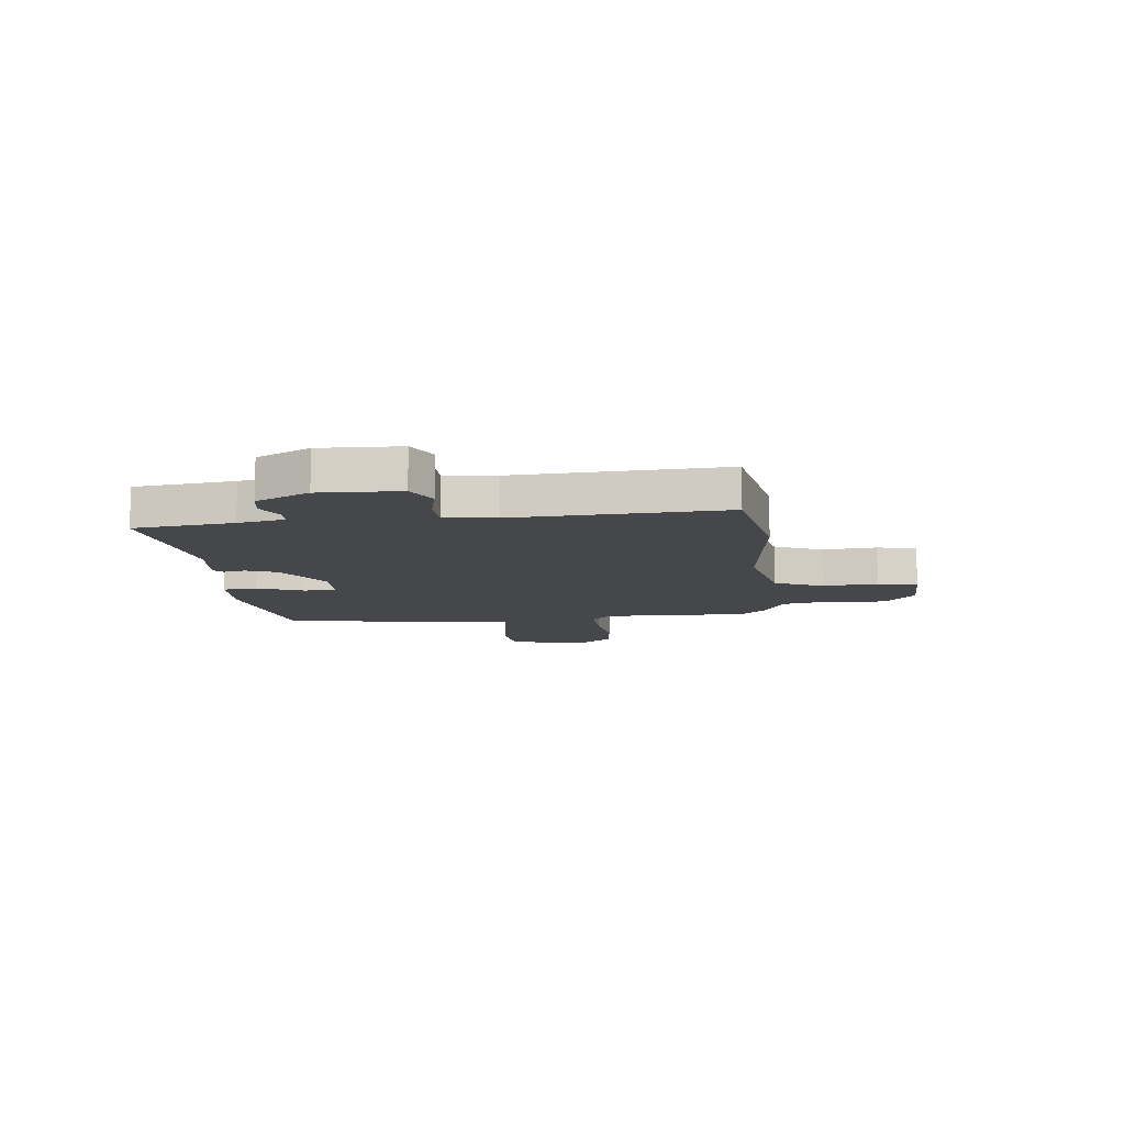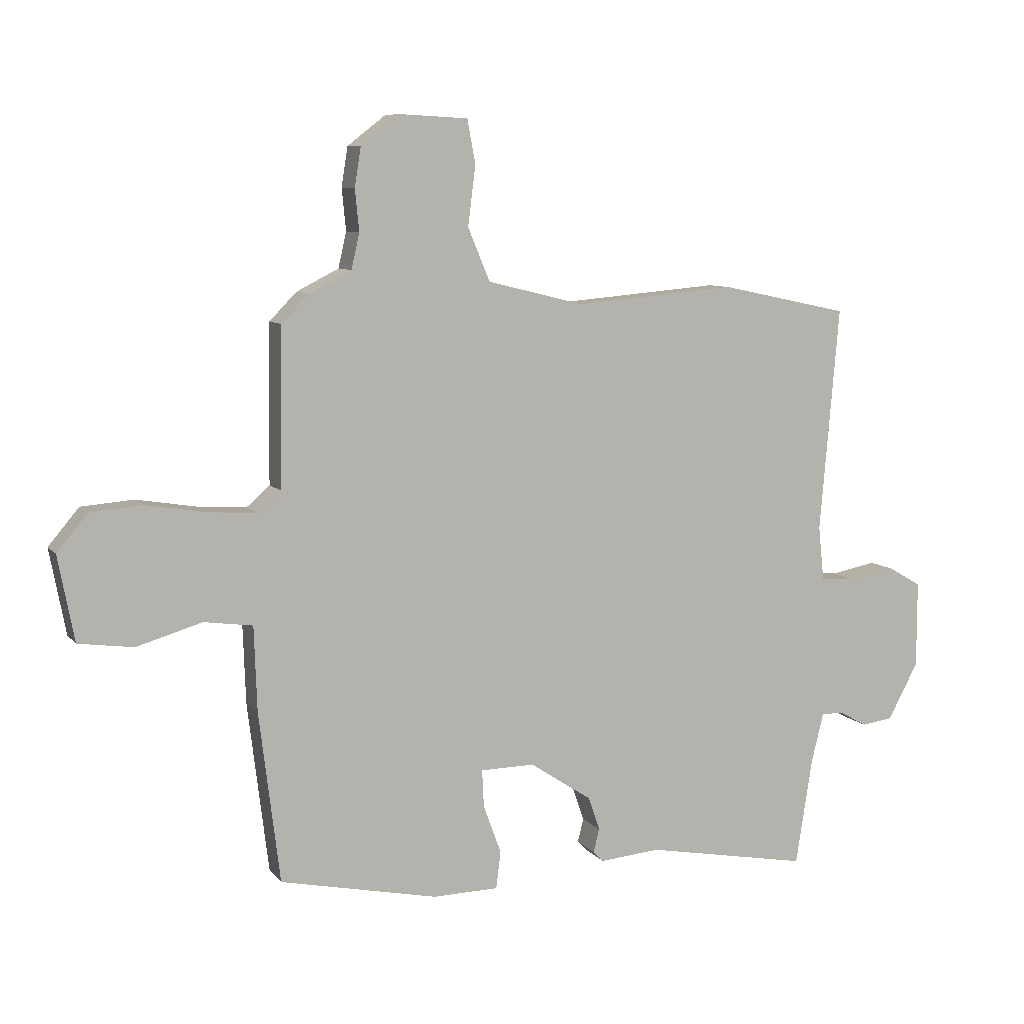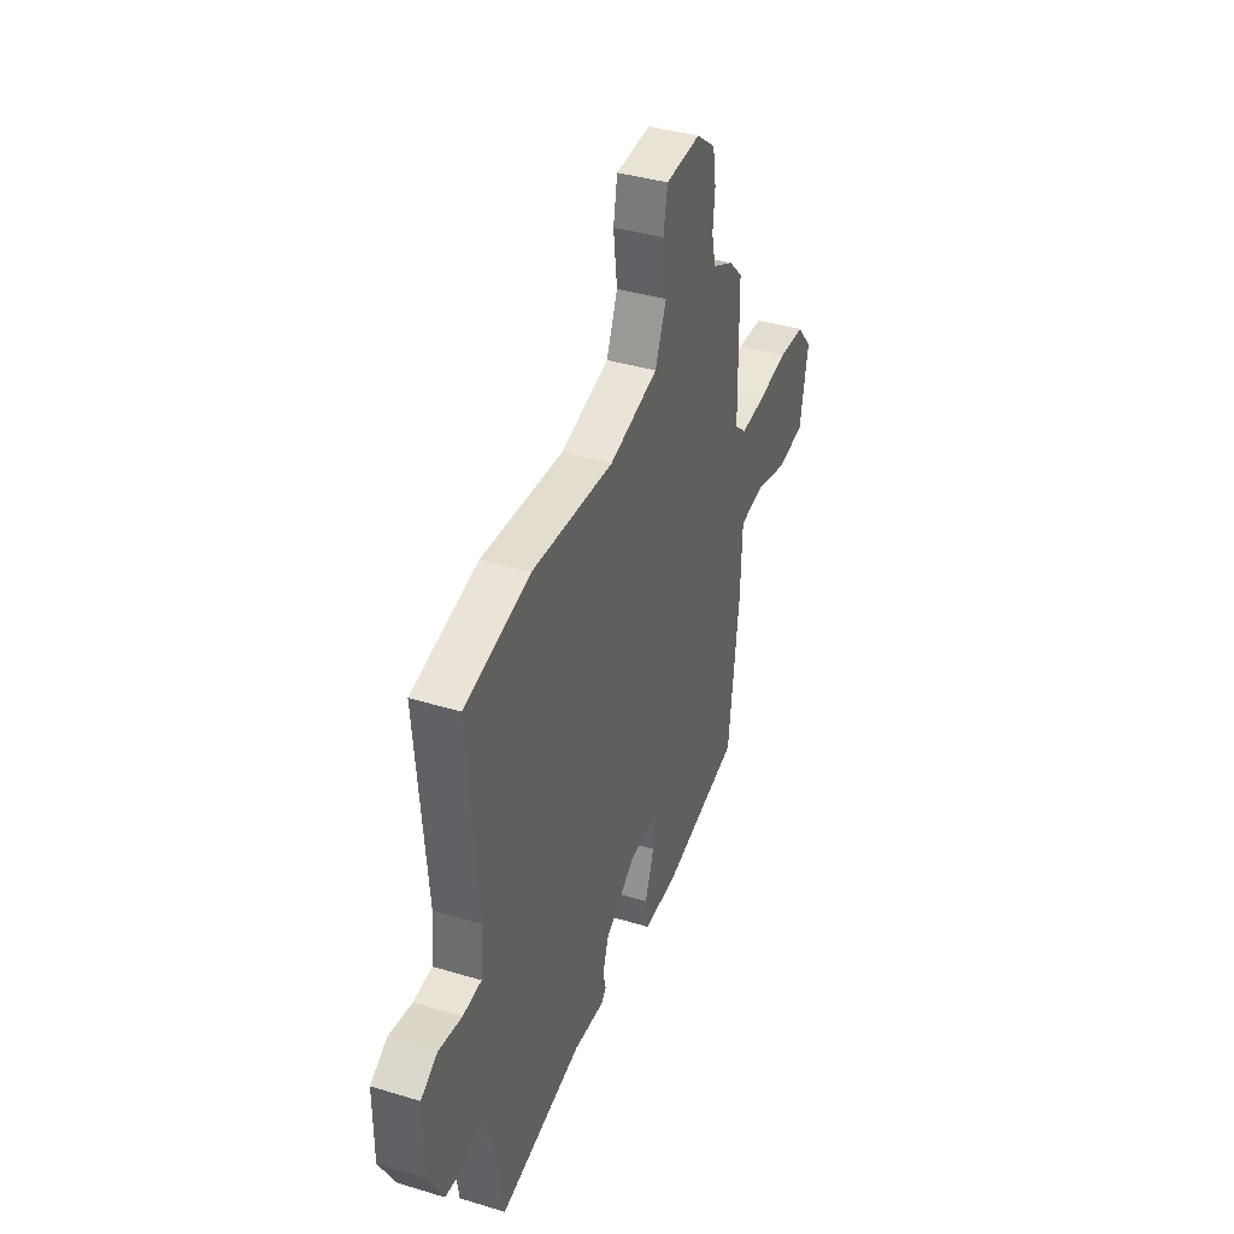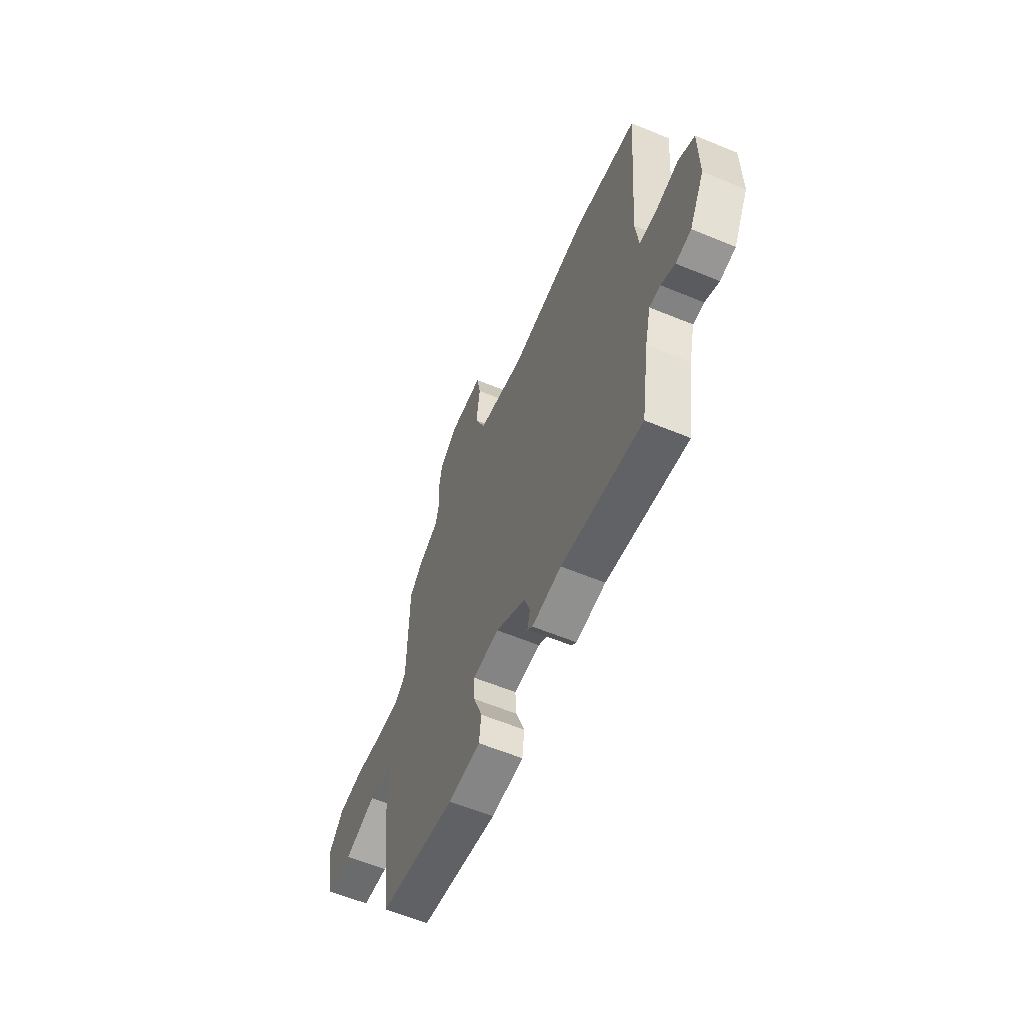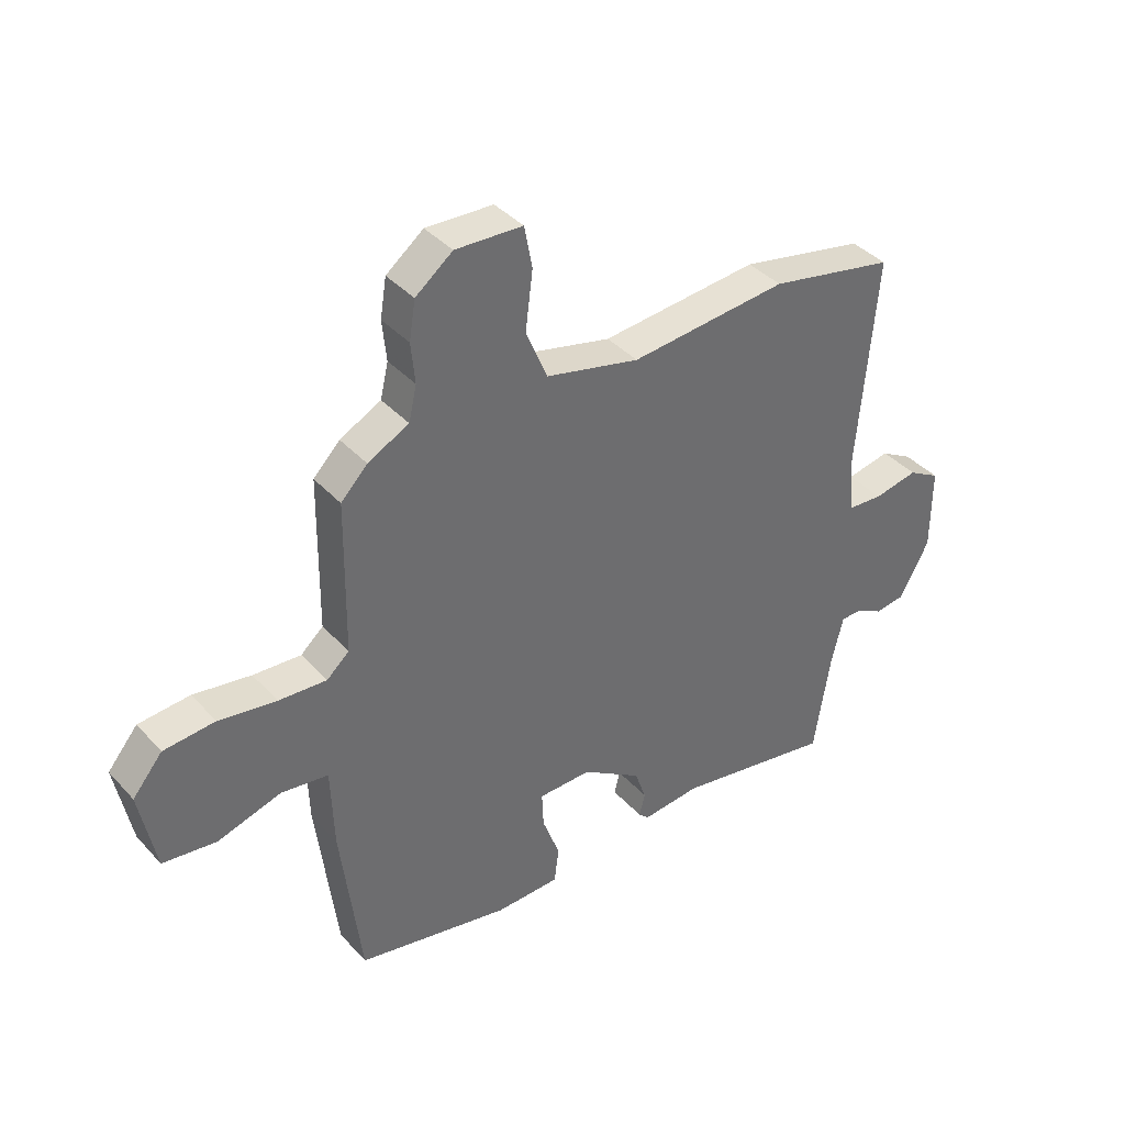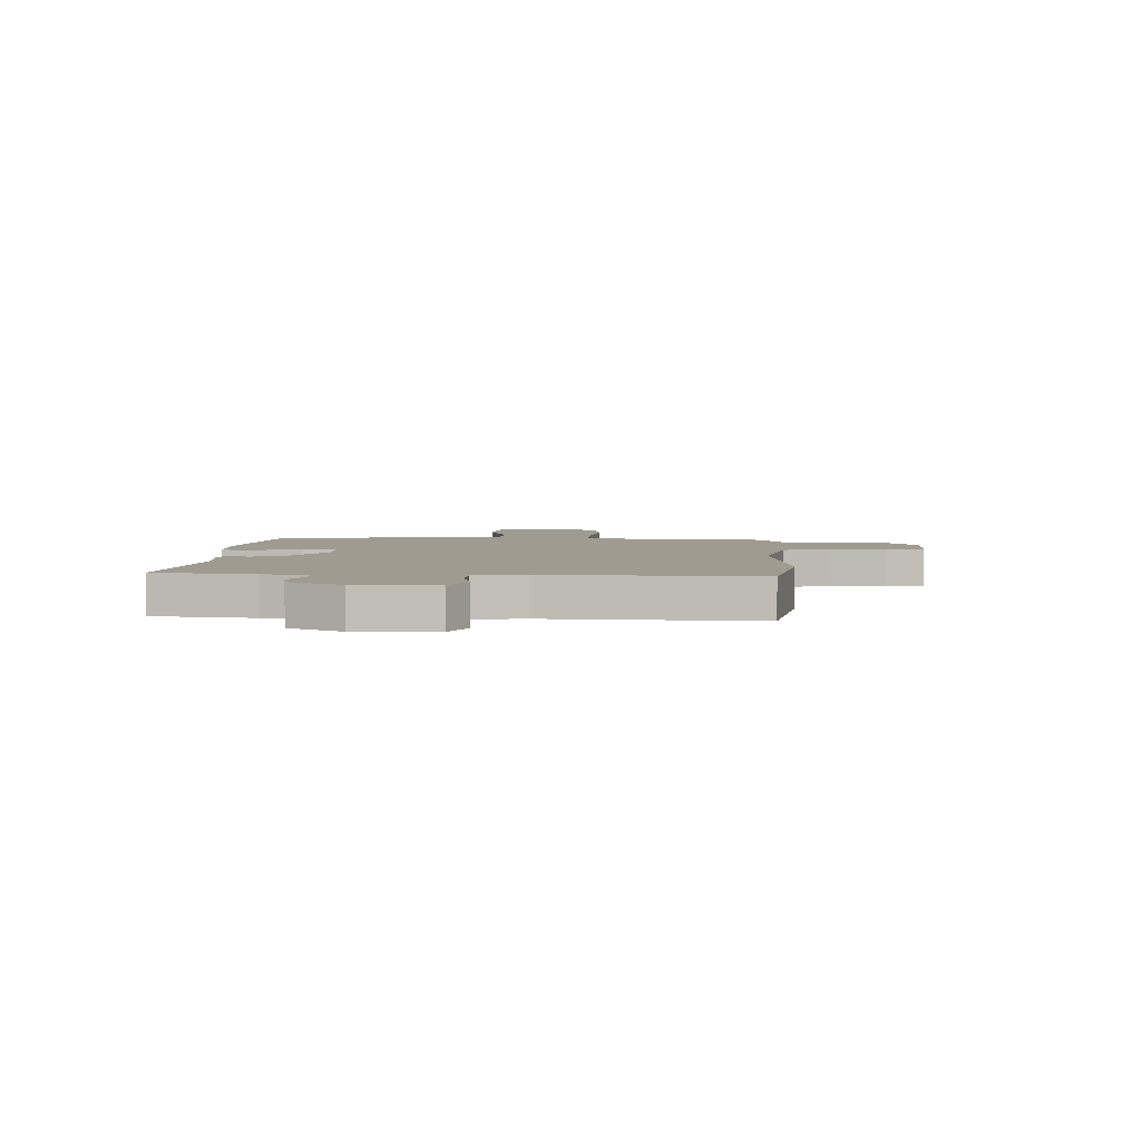
<metadata>
{"format":"obj","ext":"obj","renderer":"f3d","projection":"perspective","resolution":1024,"background":"white","views":[{"elev":-10.6,"azim":-85.5,"up":"+Y"},{"elev":8.3,"azim":158.1,"up":"+Z"},{"elev":39.1,"azim":-69.3,"up":"+Z"},{"elev":-60.8,"azim":-112.8,"up":"+Z"},{"elev":39.1,"azim":142.6,"up":"+Z"},{"elev":4.1,"azim":-89.1,"up":"+Y"}]}
</metadata>
<code>
v 0.478 0.07 -0.445
v 0.205 0.07 -0.503
v 0.091 0.07 -0.501
v 0.083 0.07 -0.437
v 0.114 0.07 -0.352
v 0.117 0.07 -0.288
v 0.023 0.07 -0.287
v -0.084 0.07 -0.358
v -0.104 0.07 -0.416
v -0.094 0.07 -0.457
v -0.112 0.07 -0.475
v -0.216 0.07 -0.466
v -0.5 0.07 -0.519
v -0.529 0.07 -0.334
v -0.55 0.07 -0.248
v -0.588 0.07 -0.248
v -0.637 0.07 -0.275
v -0.691 0.07 -0.268
v -0.744 0.07 -0.17
v -0.744 0.07 -0.02
v -0.687 0.07 0.013
v -0.608 0.07 -0.002
v -0.545 0.07 0.003
v -0.535 0.07 0.097
v -0.568 0.07 0.486
v -0.345 0.07 0.533
v -0.065 0.07 0.509
v 0.102 0.07 0.55
v 0.14 0.07 0.641
v 0.127 0.07 0.744
v 0.141 0.07 0.819
v 0.26 0.07 0.825
v 0.326 0.07 0.774
v 0.337 0.07 0.706
v 0.33 0.07 0.634
v 0.344 0.07 0.573
v 0.417 0.07 0.536
v 0.464 0.07 0.488
v 0.468 0.07 0.216
v 0.508 0.07 0.181
v 0.593 0.07 0.187
v 0.695 0.07 0.204
v 0.786 0.07 0.197
v 0.839 0.07 0.134
v 0.811 0.07 -0.013
v 0.716 0.07 -0.026
v 0.603 0.07 0.007
v 0.519 0.07 -0.005
v 0.514 0.07 -0.15
v 0.478 0 -0.445
v 0.205 0 -0.503
v 0.091 0 -0.501
v 0.083 0 -0.437
v 0.114 0 -0.352
v 0.117 0 -0.288
v 0.023 0 -0.287
v -0.084 0 -0.358
v -0.104 0 -0.416
v -0.094 0 -0.457
v -0.112 0 -0.475
v -0.216 0 -0.466
v -0.5 0 -0.519
v -0.529 0 -0.334
v -0.55 0 -0.248
v -0.588 0 -0.248
v -0.637 0 -0.275
v -0.691 0 -0.268
v -0.744 0 -0.17
v -0.744 0 -0.02
v -0.687 0 0.013
v -0.608 0 -0.002
v -0.545 0 0.003
v -0.535 0 0.097
v -0.568 0 0.486
v -0.345 0 0.533
v -0.065 0 0.509
v 0.102 0 0.55
v 0.14 0 0.641
v 0.127 0 0.744
v 0.141 0 0.819
v 0.26 0 0.825
v 0.326 0 0.774
v 0.337 0 0.706
v 0.33 0 0.634
v 0.344 0 0.573
v 0.417 0 0.536
v 0.464 0 0.488
v 0.468 0 0.216
v 0.508 0 0.181
v 0.593 0 0.187
v 0.695 0 0.204
v 0.786 0 0.197
v 0.839 0 0.134
v 0.811 0 -0.013
v 0.716 0 -0.026
v 0.603 0 0.007
v 0.519 0 -0.005
v 0.514 0 -0.15
f 3 4 5
f 2 3 5
f 1 2 5
f 49 1 5
f 48 49 5
f 45 46 47
f 44 45 47
f 43 44 47
f 42 43 47
f 41 42 47
f 40 41 47 48
f 48 5 6
f 40 48 6
f 39 40 6
f 39 6 7
f 38 39 7
f 37 38 7
f 36 37 7
f 33 34 35
f 32 33 35
f 31 32 35
f 30 31 35
f 29 30 35
f 36 7 8
f 35 36 8
f 29 35 8
f 28 29 8
f 24 25 26 27
f 28 8 9
f 27 28 9
f 24 27 9
f 23 24 9
f 20 21 22
f 19 20 22
f 18 19 22
f 17 18 22
f 16 17 22
f 15 16 22 23
f 10 11 12
f 9 10 12
f 23 9 12
f 15 23 12
f 14 15 12
f 12 13 14
f 54 53 52
f 54 52 51
f 54 51 50
f 54 50 98
f 54 98 97
f 96 95 94
f 96 94 93
f 96 93 92
f 96 92 91
f 96 91 90
f 97 96 90 89
f 55 54 97
f 55 97 89
f 55 89 88
f 56 55 88
f 56 88 87
f 56 87 86
f 56 86 85
f 84 83 82
f 84 82 81
f 84 81 80
f 84 80 79
f 84 79 78
f 57 56 85
f 57 85 84
f 57 84 78
f 57 78 77
f 76 75 74 73
f 58 57 77
f 58 77 76
f 58 76 73
f 58 73 72
f 71 70 69
f 71 69 68
f 71 68 67
f 71 67 66
f 71 66 65
f 72 71 65 64
f 61 60 59
f 61 59 58
f 61 58 72
f 61 72 64
f 61 64 63
f 63 62 61
f 1 50 51 2
f 2 51 52 3
f 3 52 53 4
f 4 53 54 5
f 5 54 55 6
f 6 55 56 7
f 7 56 57 8
f 8 57 58 9
f 9 58 59 10
f 10 59 60 11
f 11 60 61 12
f 12 61 62 13
f 13 62 63 14
f 14 63 64 15
f 15 64 65 16
f 16 65 66 17
f 17 66 67 18
f 18 67 68 19
f 19 68 69 20
f 20 69 70 21
f 21 70 71 22
f 22 71 72 23
f 23 72 73 24
f 24 73 74 25
f 25 74 75 26
f 26 75 76 27
f 27 76 77 28
f 28 77 78 29
f 29 78 79 30
f 30 79 80 31
f 31 80 81 32
f 32 81 82 33
f 33 82 83 34
f 34 83 84 35
f 35 84 85 36
f 36 85 86 37
f 37 86 87 38
f 38 87 88 39
f 39 88 89 40
f 40 89 90 41
f 41 90 91 42
f 42 91 92 43
f 43 92 93 44
f 44 93 94 45
f 45 94 95 46
f 46 95 96 47
f 47 96 97 48
f 48 97 98 49
f 49 98 50 1

</code>
